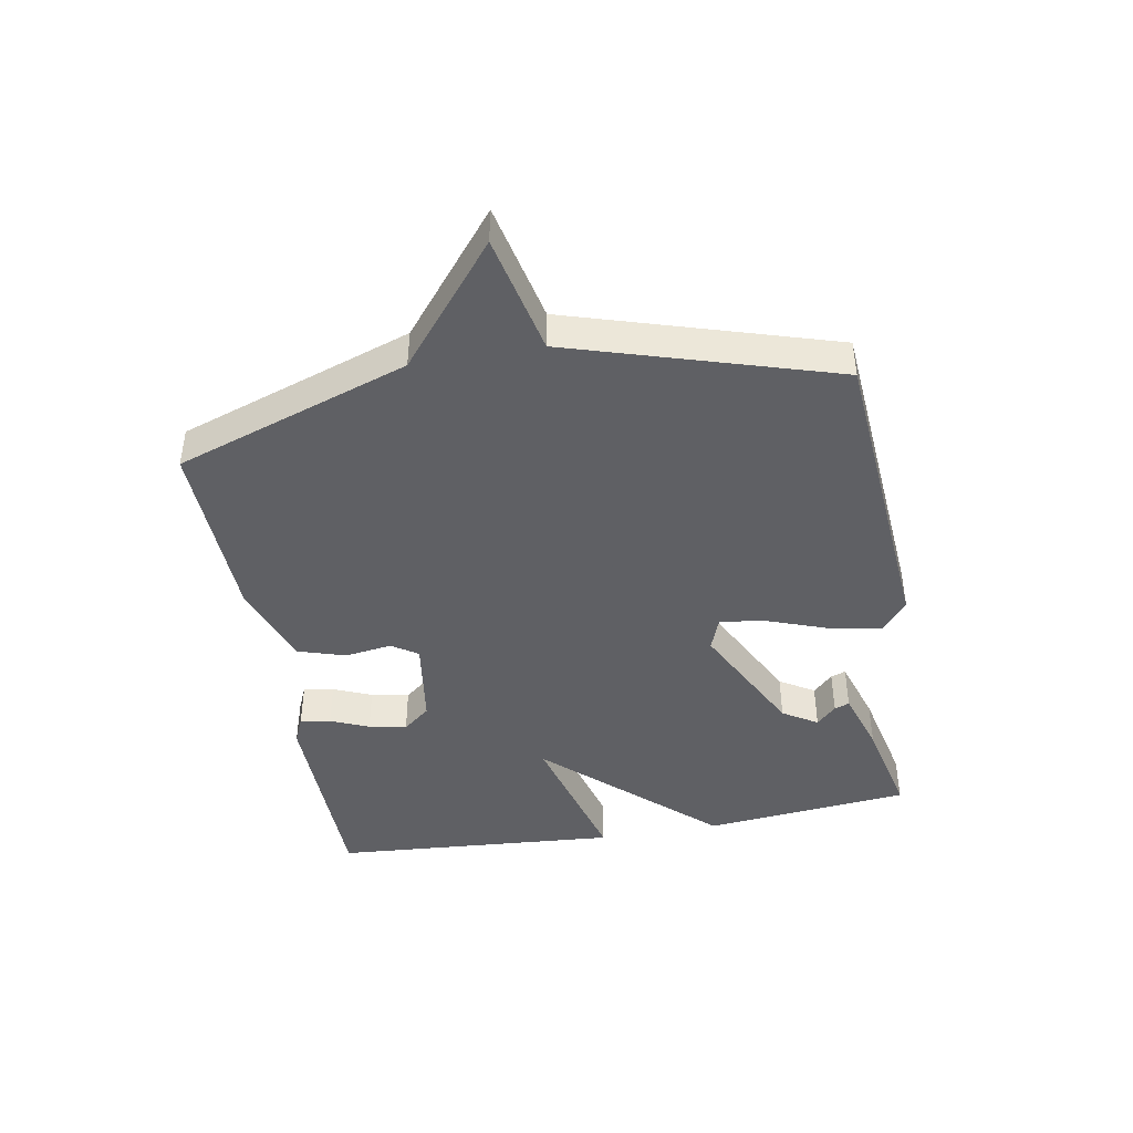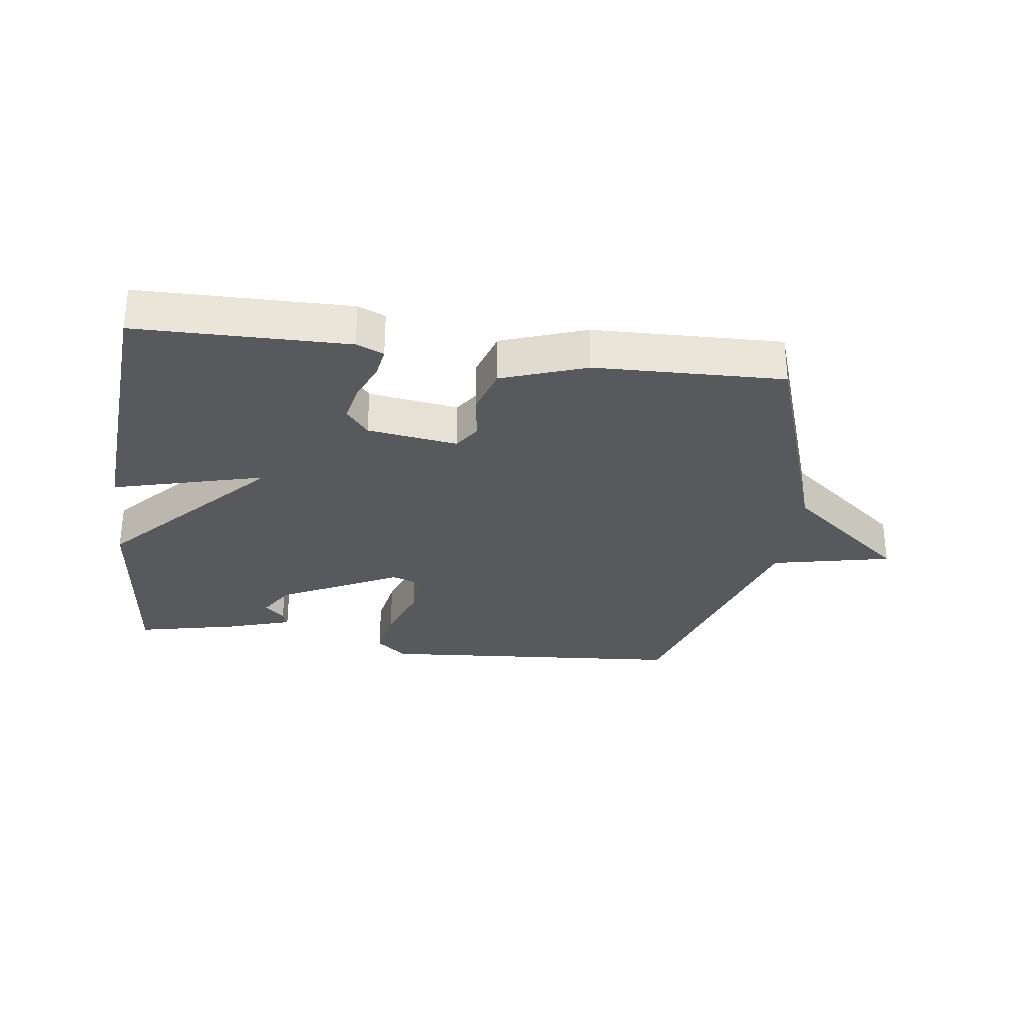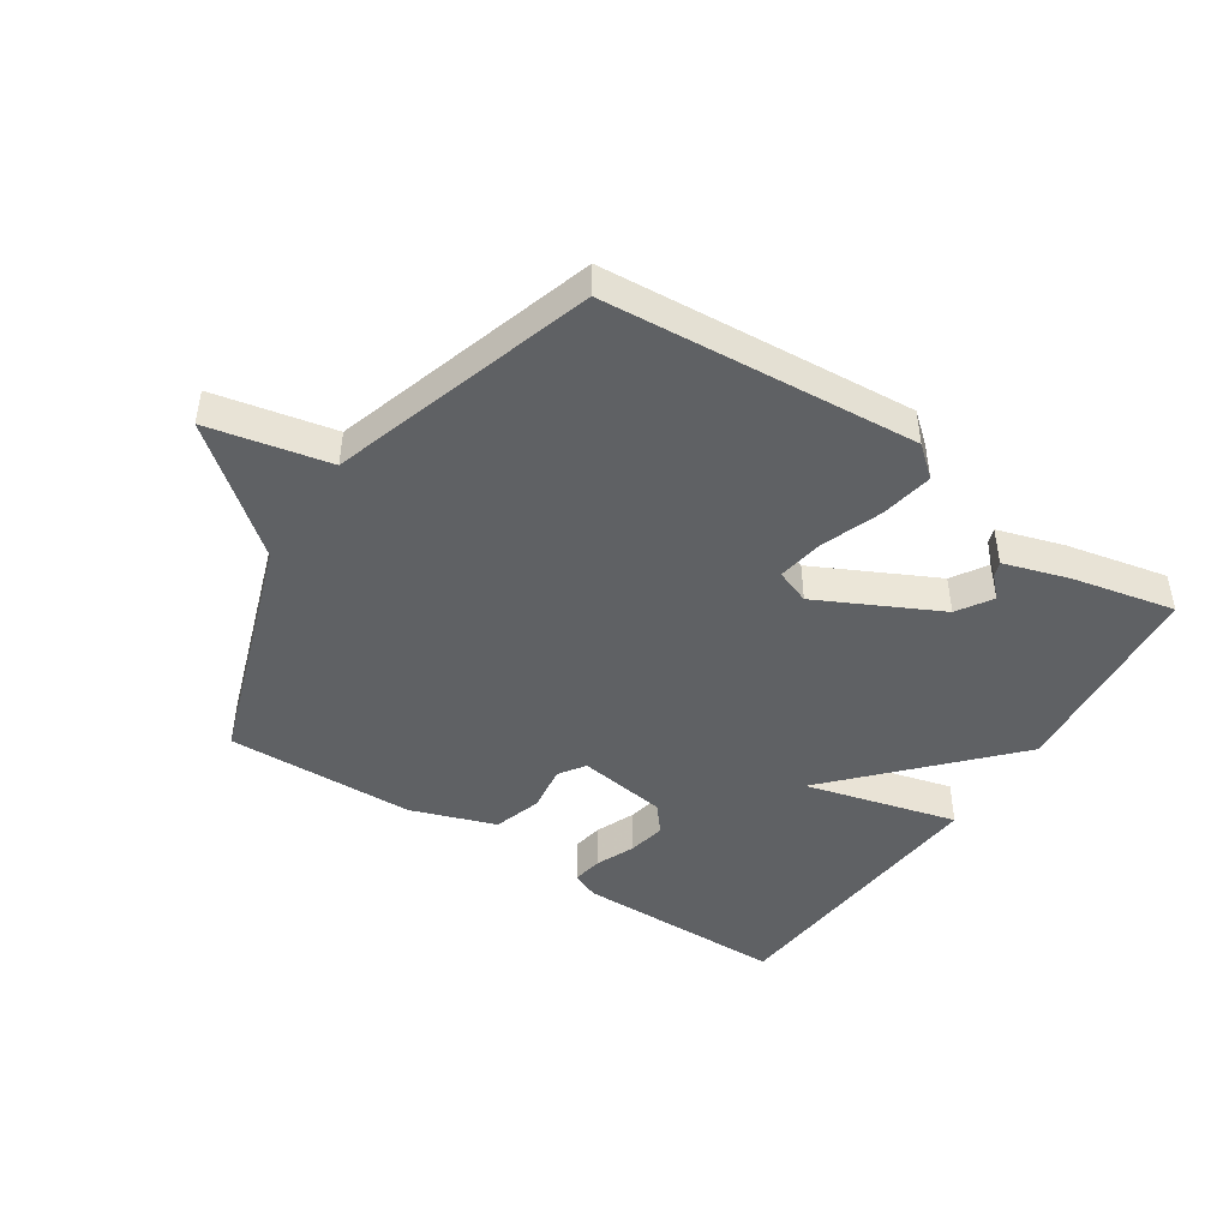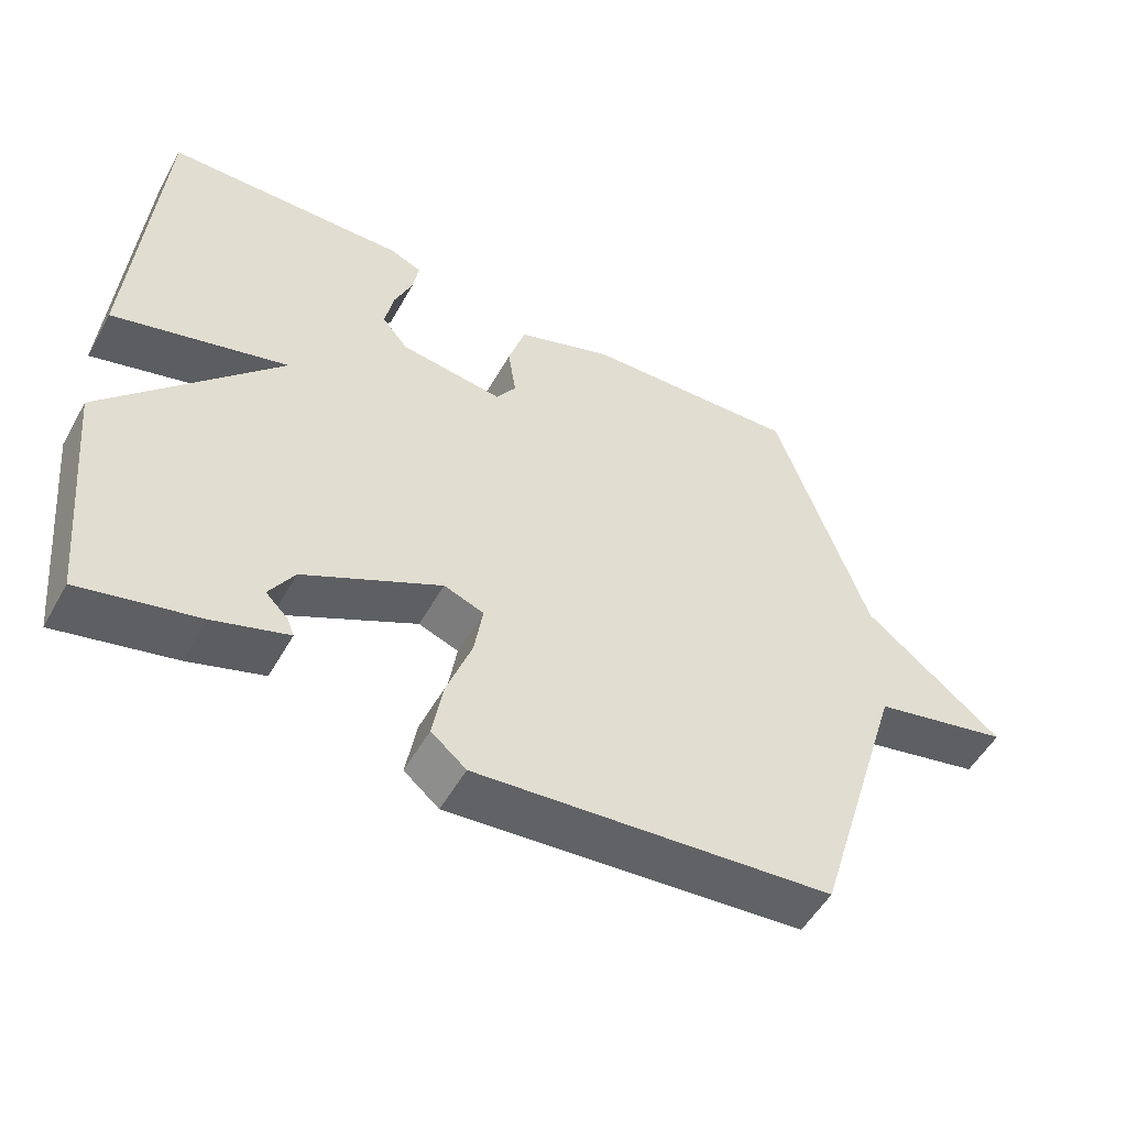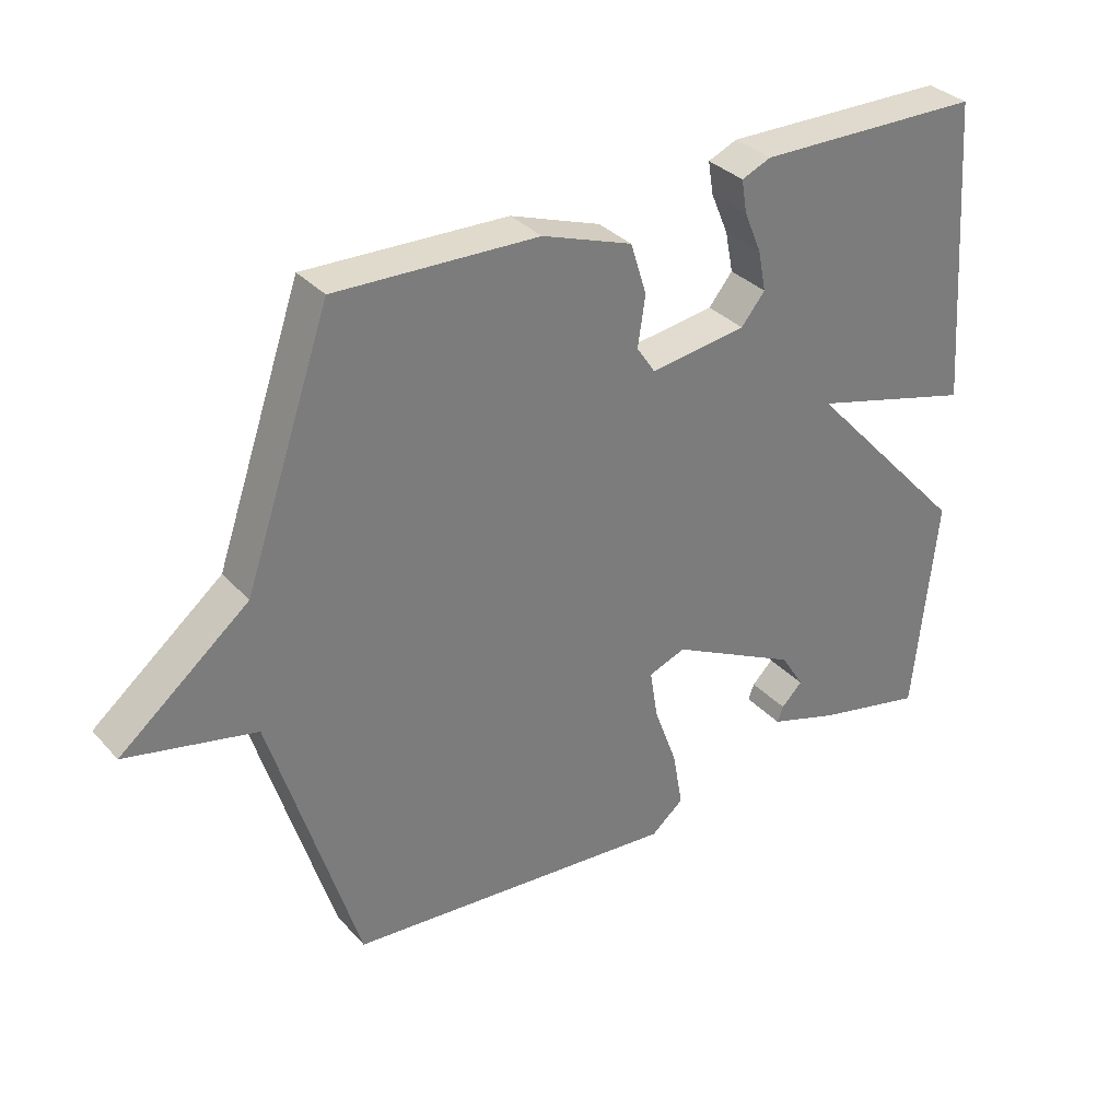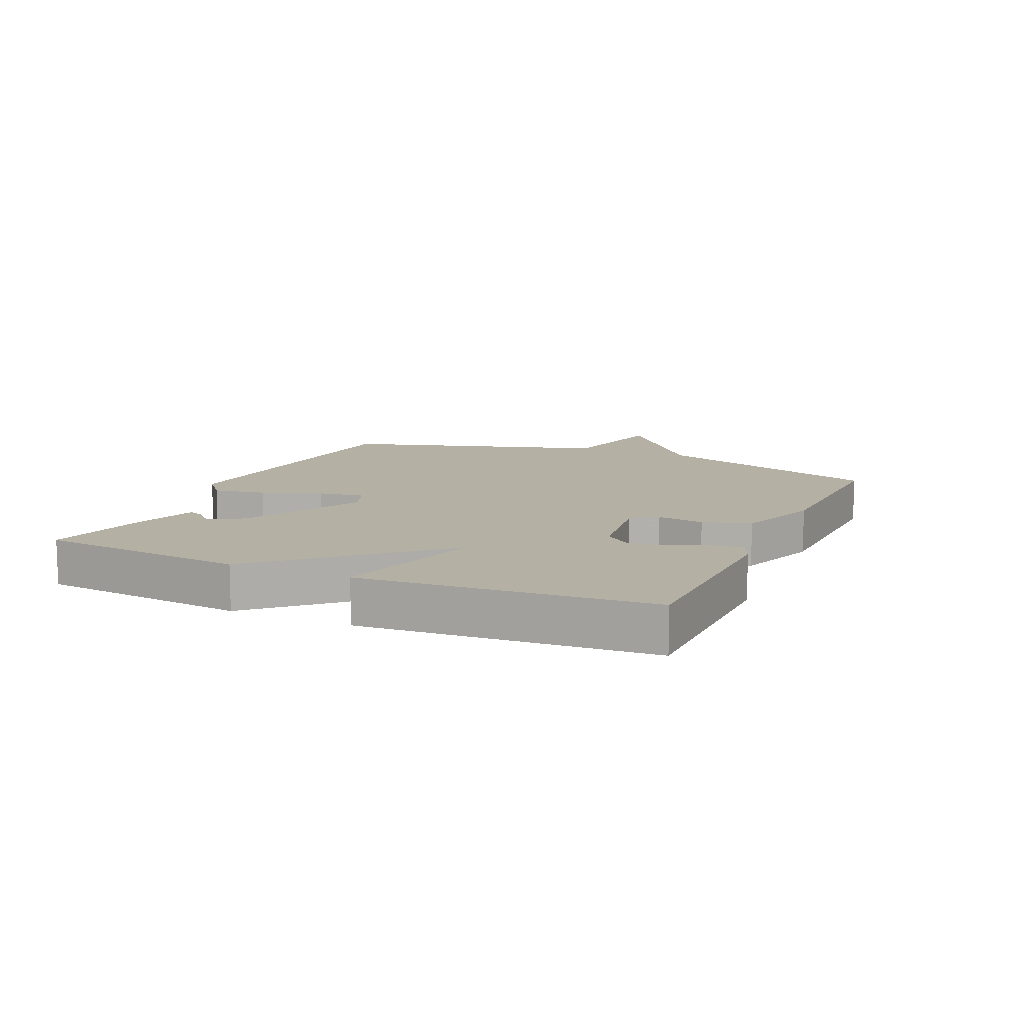
<metadata>
{"format":"obj","ext":"obj","renderer":"f3d","projection":"perspective","resolution":1024,"background":"white","views":[{"elev":-43.2,"azim":100.1,"up":"+Y"},{"elev":-30.0,"azim":-7.7,"up":"+Y"},{"elev":-45.5,"azim":146.4,"up":"+Y"},{"elev":-52.5,"azim":-28.8,"up":"+Z"},{"elev":33.1,"azim":145.0,"up":"+Z"},{"elev":11.4,"azim":-65.9,"up":"+Y"}]}
</metadata>
<code>
v 0.5 0.07 0.5
v 0.63 0.07 0.124
v 0.824 0.07 -0.034
v 0.63 0.07 -0.076
v 0.5 0.07 -0.5
v -0.001 0.07 -0.54
v -0.05 0.07 -0.499
v -0.035 0.07 -0.414
v 0 0.07 -0.318
v 0.012 0.07 -0.243
v -0.044 0.07 -0.222
v -0.237 0.07 -0.319
v -0.272 0.07 -0.375
v -0.24 0.07 -0.407
v -0.231 0.07 -0.431
v -0.336 0.07 -0.464
v -0.5 0.07 -0.5
v -0.534 0.07 -0.165
v -0.289 0.07 0.1
v -0.534 0.07 0.035
v -0.5 0.07 0.5
v -0.16 0.07 0.504
v -0.116 0.07 0.485
v -0.124 0.07 0.436
v -0.15 0.07 0.374
v -0.162 0.07 0.313
v -0.126 0.07 0.269
v 0.019 0.07 0.248
v 0.047 0.07 0.29
v 0.036 0.07 0.366
v 0.06 0.07 0.443
v 0.196 0.07 0.491
v 0.5 0 0.5
v 0.63 0 0.124
v 0.824 0 -0.034
v 0.63 0 -0.076
v 0.5 0 -0.5
v -0.001 0 -0.54
v -0.05 0 -0.499
v -0.035 0 -0.414
v 0 0 -0.318
v 0.012 0 -0.243
v -0.044 0 -0.222
v -0.237 0 -0.319
v -0.272 0 -0.375
v -0.24 0 -0.407
v -0.231 0 -0.431
v -0.336 0 -0.464
v -0.5 0 -0.5
v -0.534 0 -0.165
v -0.289 0 0.1
v -0.534 0 0.035
v -0.5 0 0.5
v -0.16 0 0.504
v -0.116 0 0.485
v -0.124 0 0.436
v -0.15 0 0.374
v -0.162 0 0.313
v -0.126 0 0.269
v 0.019 0 0.248
v 0.047 0 0.29
v 0.036 0 0.366
v 0.06 0 0.443
v 0.196 0 0.491
f 32 1 2
f 31 32 2
f 30 31 2
f 29 30 2
f 2 3 4
f 29 2 4
f 28 29 4
f 27 28 4 5
f 26 27 5
f 23 24 25
f 22 23 25
f 21 22 25
f 20 21 25
f 19 20 25
f 19 25 26
f 16 17 18 19
f 13 14 15 16
f 16 19 26
f 13 16 26
f 12 13 26
f 7 8 9
f 6 7 9
f 5 6 9
f 5 9 10
f 26 5 10
f 11 12 26
f 10 11 26
f 34 33 64
f 34 64 63
f 34 63 62
f 34 62 61
f 36 35 34
f 36 34 61
f 36 61 60
f 37 36 60 59
f 37 59 58
f 57 56 55
f 57 55 54
f 57 54 53
f 57 53 52
f 57 52 51
f 58 57 51
f 51 50 49 48
f 48 47 46 45
f 58 51 48
f 58 48 45
f 58 45 44
f 41 40 39
f 41 39 38
f 41 38 37
f 42 41 37
f 42 37 58
f 58 44 43
f 58 43 42
f 1 33 34 2
f 2 34 35 3
f 3 35 36 4
f 4 36 37 5
f 5 37 38 6
f 6 38 39 7
f 7 39 40 8
f 8 40 41 9
f 9 41 42 10
f 10 42 43 11
f 11 43 44 12
f 12 44 45 13
f 13 45 46 14
f 14 46 47 15
f 15 47 48 16
f 16 48 49 17
f 17 49 50 18
f 18 50 51 19
f 19 51 52 20
f 20 52 53 21
f 21 53 54 22
f 22 54 55 23
f 23 55 56 24
f 24 56 57 25
f 25 57 58 26
f 26 58 59 27
f 27 59 60 28
f 28 60 61 29
f 29 61 62 30
f 30 62 63 31
f 31 63 64 32
f 32 64 33 1

</code>
